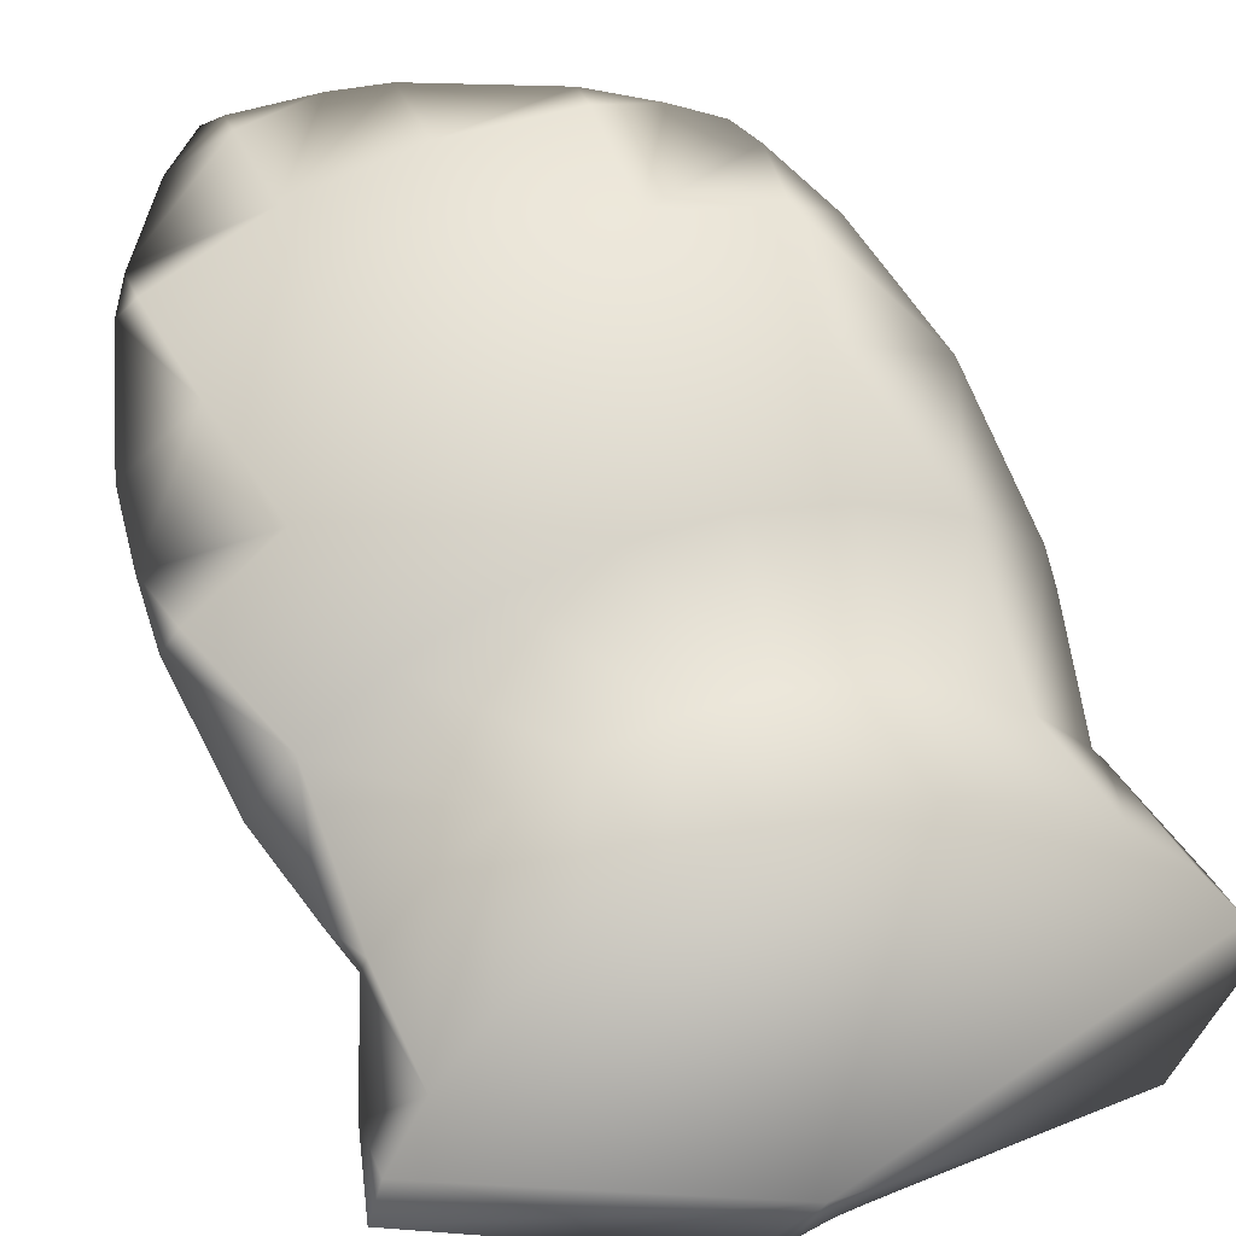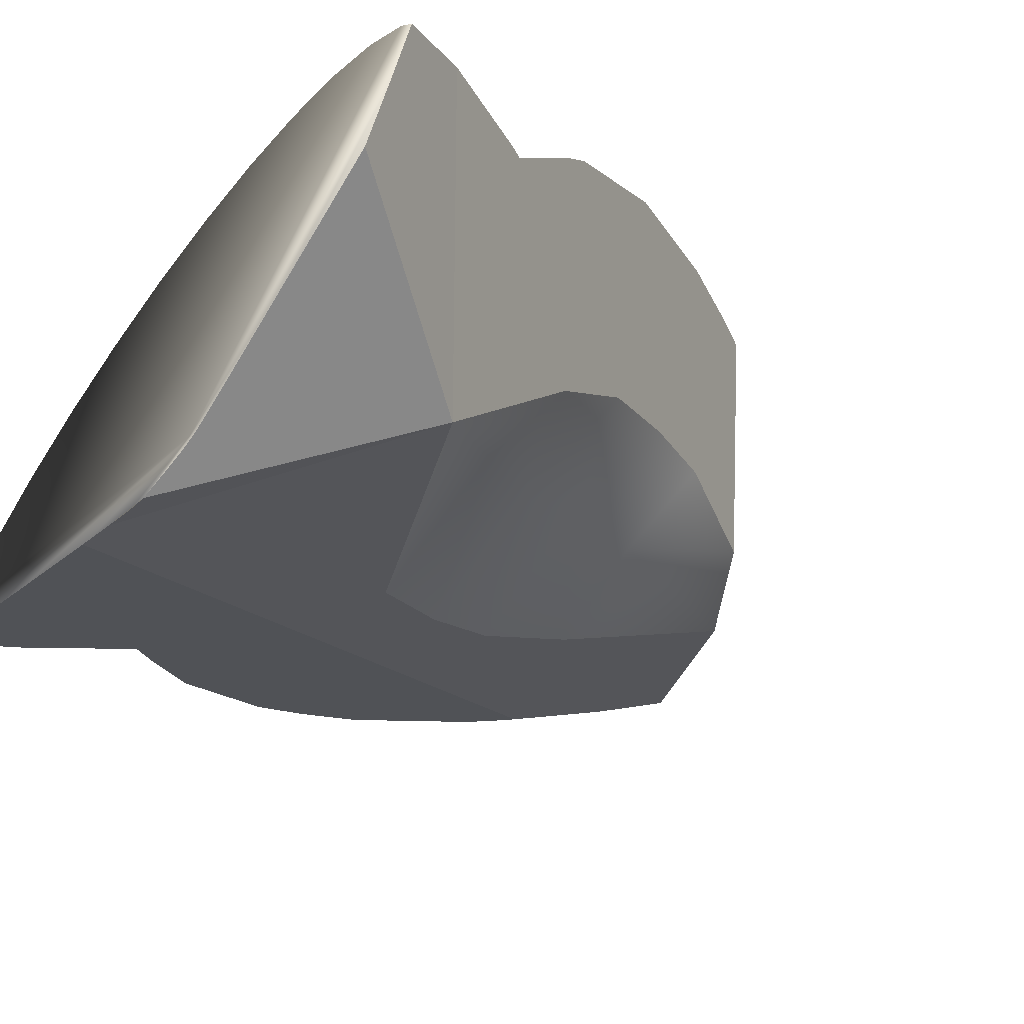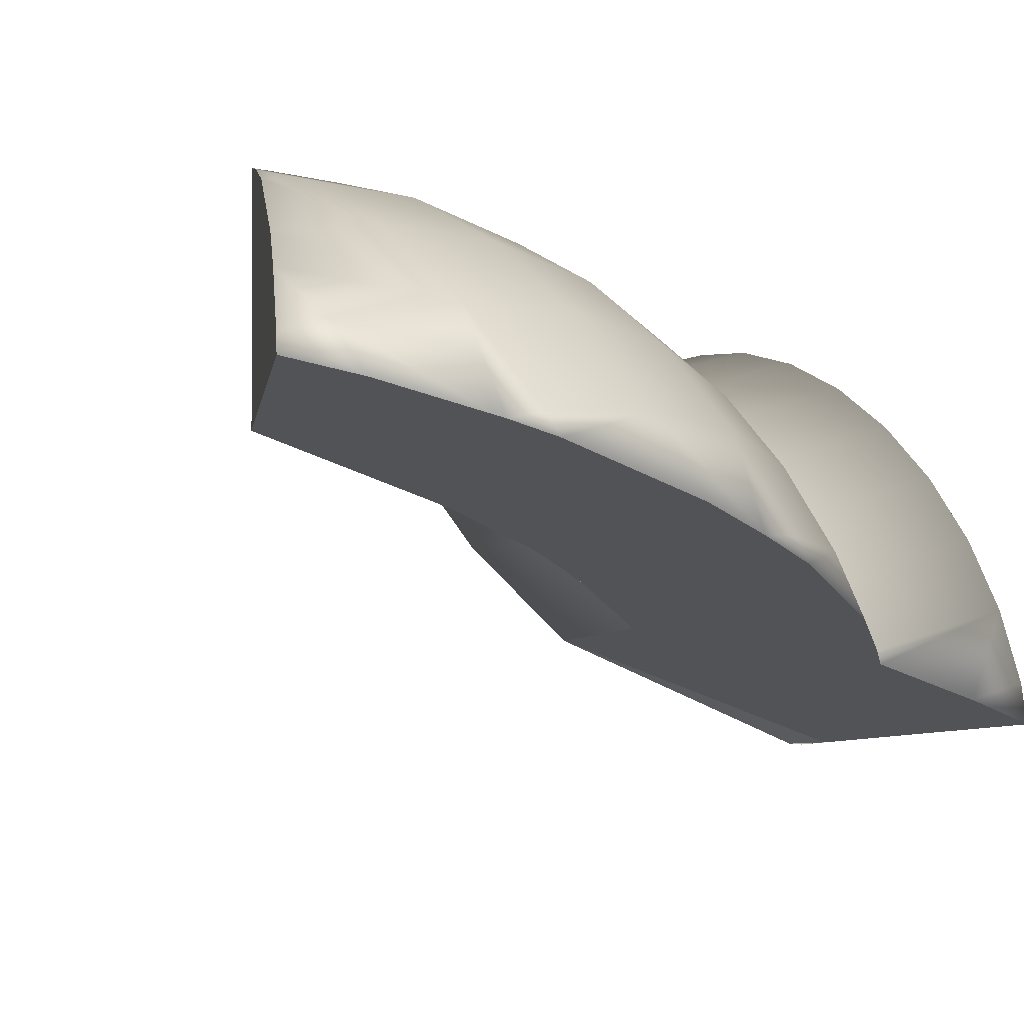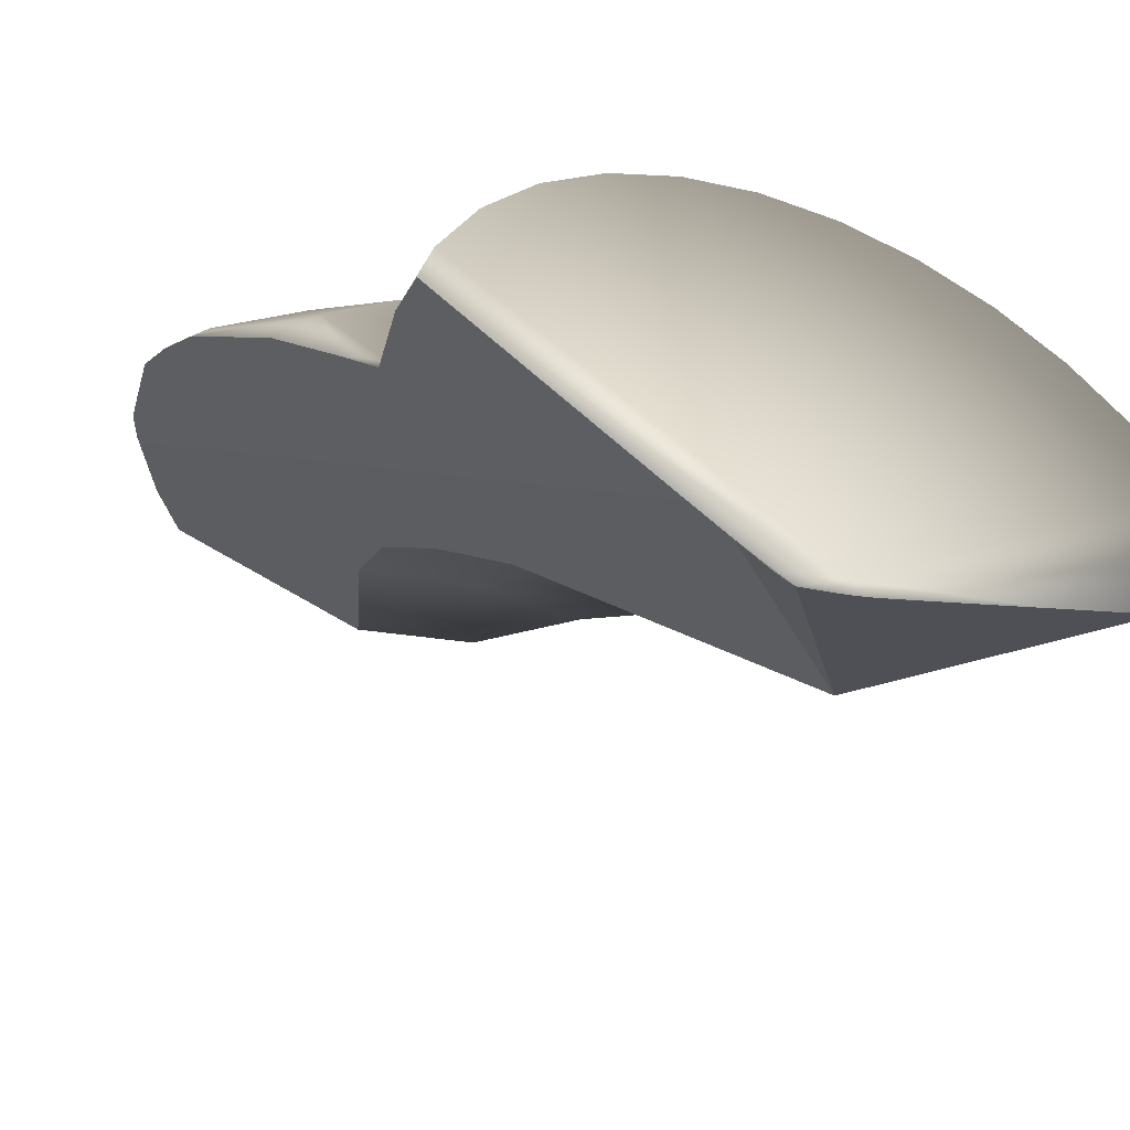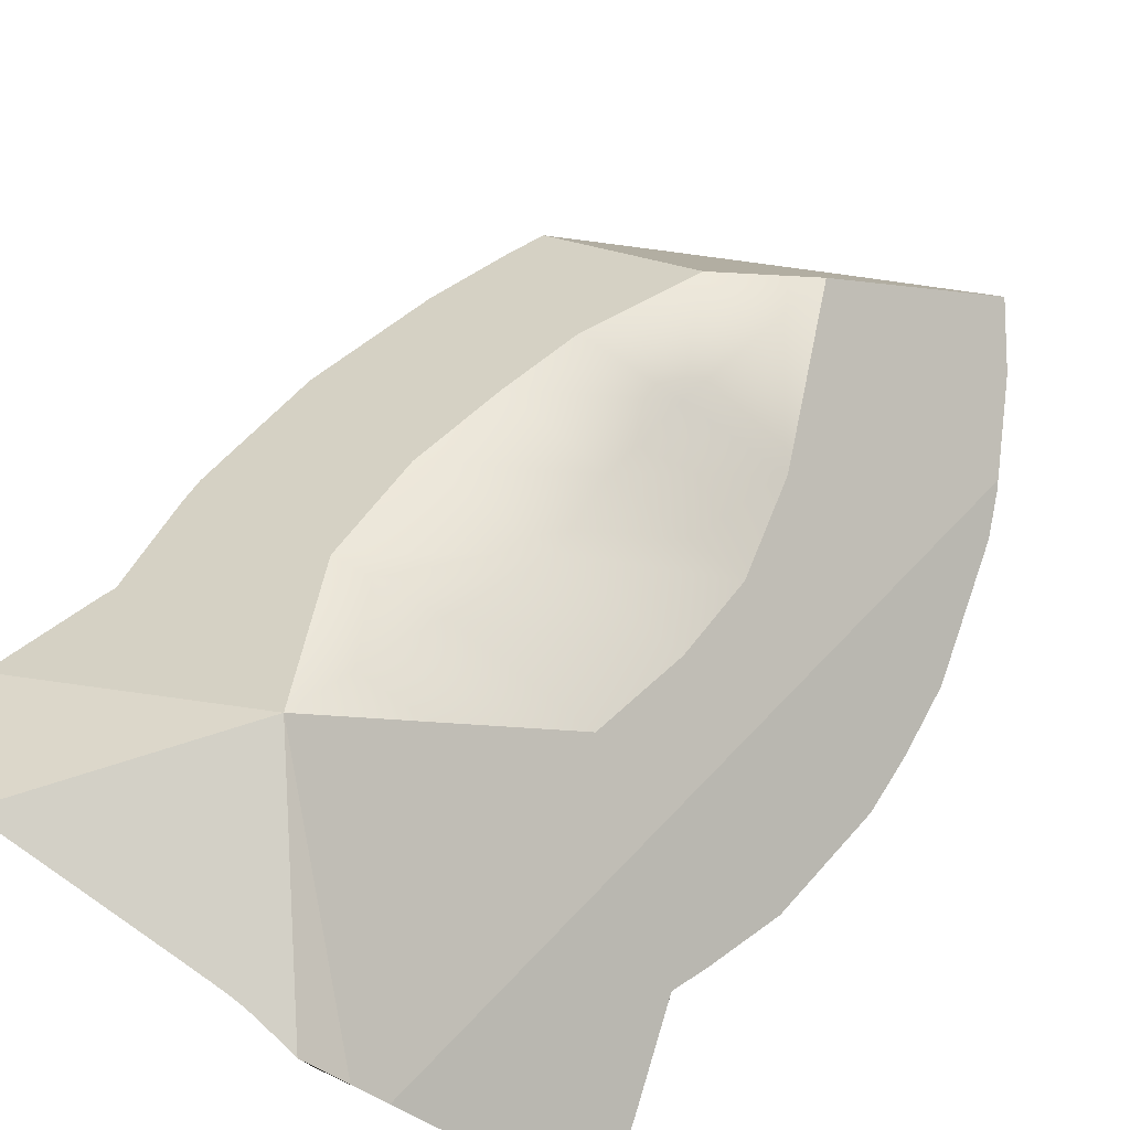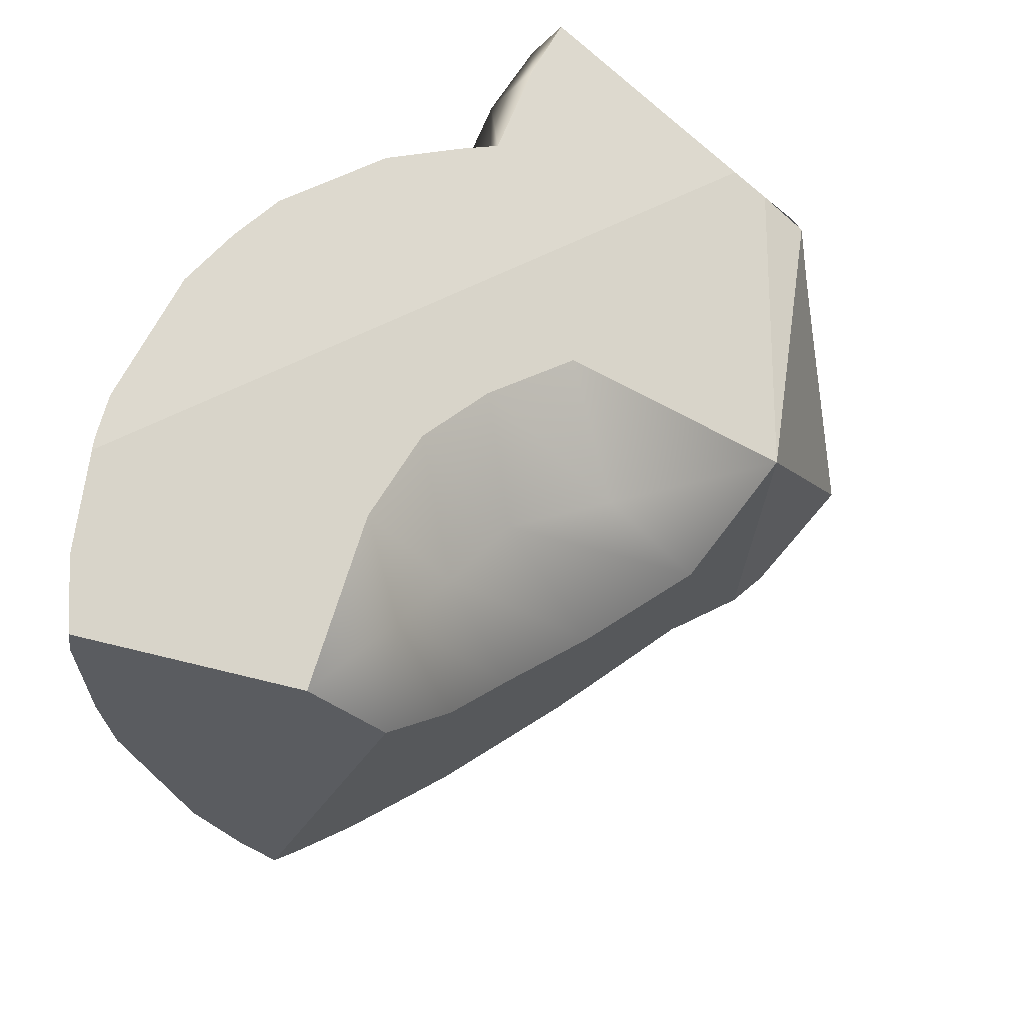
<metadata>
{"format":"obj","ext":"obj","renderer":"f3d","projection":"perspective","resolution":1024,"background":"white","views":[{"elev":30.7,"azim":-18.6,"up":"+Y"},{"elev":-59.7,"azim":52.3,"up":"+Y"},{"elev":21.6,"azim":-126.1,"up":"+Y"},{"elev":-45.2,"azim":-27.1,"up":"+Y"},{"elev":-75.1,"azim":144.5,"up":"+Y"},{"elev":-64.1,"azim":-63.8,"up":"+Z"}]}
</metadata>
<code>
g BombGib_cell.004
v 0.002804 -0.0008838 0.002285
v 0.002797 -0.0008759 0.001851
v 0.002926 -0.001112 0.002285
v 0.002451 -0.000454 0.002285
v 0.002797 -0.0008759 0.001851
v 0.002451 -0.000454 0.001135
v 0.002021 -0.0001013 0.002285
v -0.002175 -0.001374 0.001791
v -0.002175 -0.001374 0.002285
v -0.002266 -0.001674 0.002285
v 0.002076 0.001477 -0.0003805
v 0.002328 0.0006077 0.0004228
v 0.001827 0.0008756 0.0004228
v 0.001274 0.001704 -0.0003508
v 0.00115 0.001081 0.0004228
v 0.001366 0.002166 -0.001233
v 0.001693 0.002067 -0.001233
v 0.0004457 0.002257 -0.001233
v 0.001399 0.002333 -0.001794
v 0.00127 0.002415 -0.002023
v 0.0009303 0.0025 -0.002191
v 0.0004457 0.002547 -0.002191
v -0.0005311 0.002451 -0.002191
v 0.0004457 0.001785 -0.0003508
v 0.0004457 0.00115 0.0004228
v -0.0004745 0.002166 -0.001233
v -0.00147 0.002166 -0.002191
v -0.0003824 0.001704 -0.0003508
v -0.0002586 0.001081 0.0004228
v -0.001359 0.001898 -0.001233
v -0.002336 0.001704 -0.002191
v -0.002175 0.001462 -0.001233
v -0.001179 0.001462 -0.0003508
v -0.0009357 0.0008755 0.0004228
v -0.001913 0.00107 -0.0003508
v -0.00156 0.000542 0.0004228
v -0.002556 0.000542 -0.0003508
v -0.002107 9.304e-05 0.0004228
v -0.002679 0.0003924 -0.0003508
v -0.002418 -0.0002863 0.0004228
v -0.00271 0.0006966 -0.00076
v -0.002705 0.001027 -0.001233
v -0.002482 0.001584 -0.002191
v -0.002336 0.001704 -0.002191
v -0.002705 0.001027 -0.001233
v 0.002804 -0.0008838 0.002285
v 0.002926 -0.001112 0.002285
v 0.002686 -0.001531 0.002251
v 0.0004457 -0.002459 0.002051
v 0.002451 -0.000454 0.002285
v 0.002021 -0.0001013 0.002285
v 0.001531 0.0001608 0.002285
v 0.000999 0.0003222 0.002285
v 0.0004457 0.0003767 0.002285
v -0.0001076 0.0003222 0.002285
v -0.0006397 0.0001608 0.002285
v -0.00113 -0.0001013 0.002285
v -0.00156 -0.000454 0.002285
v -0.001913 -0.0008838 0.002285
v -0.002175 -0.001374 0.002285
v -0.002266 -0.001674 0.002285
v -0.001304 -0.002111 0.002198
v 0.001684 -0.002213 0.002155
v 0.002427 -0.001989 0.00222
v 0.0008666 -0.002459 0.002086
v 0.0006995 -0.00251 0.002072
v 0.0006234 -0.002533 0.002067
v 0.0005438 -0.002558 0.002062
v 0.0004698 -0.002581 0.002061
v 0.0003837 -0.002609 0.002064
v 0.0003348 -0.002625 0.002067
v 0.0002521 -0.002653 0.002073
v 5.839e-05 -0.002718 0.002089
v -7.38e-05 -0.002675 0.002097
v -0.0002428 -0.002596 0.002109
v -0.0005423 -0.002459 0.002132
v -0.0006088 -0.002429 0.002138
v -0.0003198 -0.002561 0.002115
v -0.001913 -0.0008838 0.002285
v -0.002175 -0.001374 0.002285
v -0.002175 -0.001374 0.001791
v -0.001959 -0.0009704 0.001058
v -0.001913 -0.0008838 0.001058
v -0.00156 -0.000454 0.001058
v -0.00156 -0.000454 0.002285
v -0.00113 -0.0001013 0.001058
v -0.00113 -0.0001013 0.002285
v -0.0006397 0.0001608 0.001058
v -0.0006397 0.0001608 0.002285
v -0.0001076 0.0003222 0.001058
v -0.0001076 0.0003222 0.002285
v 0.0004457 0.0003767 0.001058
v 0.0004457 0.0003767 0.002285
v 0.000999 0.0003222 0.001058
v 0.000999 0.0003222 0.002285
v 0.001531 0.0001608 0.001058
v 0.001531 0.0001608 0.002285
v 0.002021 -0.0001013 0.001058
v 0.002021 -0.0001013 0.002285
v 0.00241 -0.0004198 0.001058
v 0.002451 -0.000454 0.001135
v 0.001684 -0.002213 0.002155
v 0.002427 -0.001989 0.00222
v 0.001216 -0.001848 0.0006666
v 0.0008666 -0.002459 0.002086
v 0.0006995 -0.00251 0.002072
v 0.0006234 -0.002533 0.002067
v 0.0005438 -0.002558 0.002062
v 0.0004698 -0.002581 0.002061
v 0.0003837 -0.002609 0.002064
v 0.0003348 -0.002625 0.002067
v 0.0002521 -0.002653 0.002073
v 5.839e-05 -0.002718 0.002089
v -0.002315 0.001755 -0.002557
v -0.001959 0.002016 -0.003187
v -0.001508 0.002257 -0.003187
v -0.00147 0.002166 -0.002191
v -0.0009279 0.002433 -0.003187
v -0.002352 0.001728 -0.002491
v -0.0005461 0.002527 -0.002971
v -0.002336 0.001704 -0.002191
v -0.002482 0.001584 -0.002191
v -0.0005311 0.002451 -0.002191
v 0.0004457 0.002572 -0.002438
v 0.0004457 0.002547 -0.002191
v 0.0009303 0.0025 -0.002191
v 0.001459 -0.0009432 -5.977e-05
v 0.001216 -0.001848 0.0006666
v 0.002797 -0.0008759 0.001851
v 0.001311 -0.000113 -0.0006674
v 0.002451 -0.000454 0.001135
v 0.00241 -0.0004198 0.001058
v 0.002354 0.0003965 0.0005664
v 0.001059 0.0004415 -0.001282
v 0.002328 0.0006077 0.0004228
v 0.0008298 0.000766 -0.001832
v 0.002076 0.001477 -0.0003805
v 0.0003696 0.00101 -0.002622
v 0.00127 0.002415 -0.002023
v 0.001693 0.002067 -0.001233
v 0.001399 0.002333 -0.001794
v 0.001216 -0.001848 0.0006666
v 0.002427 -0.001989 0.00222
v 0.002686 -0.001531 0.002251
v 0.002797 -0.0008759 0.001851
v 0.002926 -0.001112 0.002285
v -0.0006088 -0.002429 0.002138
v -0.002315 0.001755 -0.002557
v -0.002352 0.001728 -0.002491
v -0.002482 0.001584 -0.002191
v -0.002705 0.001027 -0.001233
v -0.00271 0.0006966 -0.00076
v -0.002679 0.0003924 -0.0003508
v -0.002418 -0.0002863 0.0004228
v -0.002116 -0.0007477 0.0008568
v -0.001959 -0.0009704 0.001058
v -0.002175 -0.001374 0.001791
v -0.001304 -0.002111 0.002198
v -0.002266 -0.001674 0.002285
v -0.002116 -0.0007477 0.0008568
v -0.001913 -0.0008838 0.001058
v -0.001959 -0.0009704 0.001058
v -0.002107 9.304e-05 0.0004228
v -0.002418 -0.0002863 0.0004228
v -0.00156 -0.000454 0.001058
v -0.00113 -0.0001013 0.001058
v -0.00156 0.000542 0.0004228
v -0.0006397 0.0001608 0.001058
v -0.0009357 0.0008755 0.0004228
v -0.0001076 0.0003222 0.001058
v -0.0002586 0.001081 0.0004228
v 0.0004457 0.0003767 0.001058
v 0.0004457 0.00115 0.0004228
v 0.000999 0.0003222 0.001058
v 0.00115 0.001081 0.0004228
v 0.001531 0.0001608 0.001058
v 0.001827 0.0008756 0.0004228
v 0.002021 -0.0001013 0.001058
v 0.002328 0.0006077 0.0004228
v 0.002354 0.0003965 0.0005664
v 0.00241 -0.0004198 0.001058
v -0.0009279 0.002433 -0.003187
v -0.001508 0.002257 -0.003187
v -0.001495 0.002227 -0.003518
v -0.001959 0.002016 -0.003187
v -0.001635 0.002143 -0.003604
v 0.0003696 0.00101 -0.002622
v 0.00127 0.002415 -0.002023
v 0.0009303 0.0025 -0.002191
v 0.0004457 0.002572 -0.002438
v -0.0005461 0.002527 -0.002971
v -0.0003596 0.00119 -0.003052
v -0.001635 0.002143 -0.003604
v -0.0009279 0.002433 -0.003187
v -0.001495 0.002227 -0.003518
v -0.0003596 0.00119 -0.003052
v -0.001635 0.002143 -0.003604
v -0.001959 0.002016 -0.003187
v -0.002315 0.001755 -0.002557
v -0.0008382 0.0005575 -0.001892
v -0.0009453 0.0001093 -0.00122
v -0.0006088 -0.002429 0.002138
v -0.0008251 -0.0003403 -0.0006694
v -0.0005535 -0.0009062 -6.413e-05
v 0.001216 -0.001848 0.0006666
v -0.0005423 -0.002459 0.002132
v -0.0003198 -0.002561 0.002115
v 5.839e-05 -0.002718 0.002089
v 0.001216 -0.001848 0.0006666
v -0.0003198 -0.002561 0.002115
v -0.0002428 -0.002596 0.002109
v -7.38e-05 -0.002675 0.002097
v -0.0008251 -0.0003403 -0.0006694
v -0.0005535 -0.0009062 -6.413e-05
v 0.0006238 -0.0006509 -6.413e-05
v 0.001216 -0.001848 0.0006666
v 0.001459 -0.0009432 -5.977e-05
v 0.0002038 -3.333e-06 -0.0006694
v -0.0009453 0.0001093 -0.00122
v 0.001311 -0.000113 -0.0006674
v 0.0001593 0.0004476 -0.00122
v -0.0008382 0.0005575 -0.001892
v 0.001059 0.0004415 -0.001282
v 1.59e-06 0.0007655 -0.001859
v -0.0003596 0.00119 -0.003052
v 0.0008298 0.000766 -0.001832
v 0.0003696 0.00101 -0.002622
g BombGib_cell.004_0
f 3 2 1
f 1 5 4
f 5 6 4
f 7 4 6
f 10 9 8
f 13 12 11
f 13 11 14
f 15 13 14
f 14 11 16
f 11 17 16
f 14 16 18
f 18 16 19
f 19 16 17
f 18 19 20
f 18 20 21
f 21 22 18
f 18 22 23
f 15 14 24
f 24 14 18
f 25 15 24
f 26 18 23
f 24 18 26
f 26 23 27
f 25 24 28
f 28 24 26
f 29 25 28
f 30 26 27
f 28 26 30
f 30 27 31
f 32 30 31
f 29 28 33
f 33 28 30
f 33 30 32
f 34 29 33
f 34 33 35
f 35 33 32
f 36 34 35
f 36 35 37
f 38 36 37
f 38 37 39
f 40 38 39
f 39 37 41
f 41 37 35
f 41 35 32
f 32 42 41
f 32 44 43
f 45 32 43
f 48 47 46
f 49 48 46
f 49 46 50
f 49 50 51
f 49 51 52
f 49 52 53
f 49 53 54
f 49 54 55
f 49 55 56
f 49 56 57
f 49 57 58
f 49 58 59
f 49 59 60
f 49 60 61
f 62 49 61
f 48 49 63
f 64 48 63
f 63 49 65
f 65 49 66
f 66 49 67
f 67 49 68
f 68 49 69
f 69 49 70
f 70 49 71
f 71 49 72
f 72 49 73
f 73 49 74
f 74 49 75
f 76 49 62
f 75 49 76
f 77 76 62
f 78 75 76
f 81 80 79
f 79 82 81
f 79 83 82
f 84 83 79
f 85 84 79
f 86 84 85
f 87 86 85
f 88 86 87
f 89 88 87
f 90 88 89
f 91 90 89
f 92 90 91
f 93 92 91
f 94 92 93
f 95 94 93
f 96 94 95
f 97 96 95
f 98 96 97
f 99 98 97
f 100 98 99
f 99 101 100
f 104 103 102
f 104 102 105
f 104 105 106
f 104 106 107
f 104 107 108
f 108 109 104
f 104 109 110
f 104 110 111
f 104 111 112
f 112 113 104
f 116 115 114
f 114 117 116
f 118 116 117
f 114 119 117
f 117 120 118
f 119 121 117
f 122 121 119
f 117 123 120
f 120 123 124
f 123 125 124
f 124 125 126
f 129 128 127
f 127 130 129
f 130 131 129
f 130 132 131
f 130 133 132
f 130 134 133
f 134 135 133
f 134 136 135
f 136 137 135
f 136 138 137
f 138 139 137
f 139 140 137
f 139 141 140
f 144 143 142
f 142 145 144
f 145 146 144
f 149 148 147
f 147 150 149
f 147 151 150
f 147 152 151
f 147 153 152
f 147 154 153
f 147 155 154
f 147 156 155
f 147 157 156
f 147 158 157
f 158 159 157
f 162 161 160
f 163 160 161
f 163 164 160
f 161 165 163
f 165 166 163
f 166 167 163
f 166 168 167
f 168 169 167
f 168 170 169
f 170 171 169
f 170 172 171
f 172 173 171
f 172 174 173
f 174 175 173
f 174 176 175
f 176 177 175
f 177 176 178
f 179 177 178
f 178 180 179
f 180 178 181
f 184 183 182
f 185 183 184
f 186 185 184
f 189 188 187
f 187 190 189
f 187 191 190
f 187 192 191
f 192 193 191
f 193 194 191
f 193 195 194
f 198 197 196
f 196 199 198
f 196 200 199
f 200 201 199
f 201 202 199
f 201 203 202
f 203 204 202
f 204 205 202
f 205 206 202
f 205 207 206
f 210 209 208
f 208 211 210
f 208 212 211
f 215 214 213
f 214 215 216
f 215 217 216
f 218 215 213
f 217 215 218
f 218 213 219
f 220 217 218
f 221 218 219
f 220 218 221
f 221 219 222
f 223 220 221
f 224 221 222
f 223 221 224
f 225 224 222
f 226 223 224
f 227 224 225
f 226 224 227

</code>
